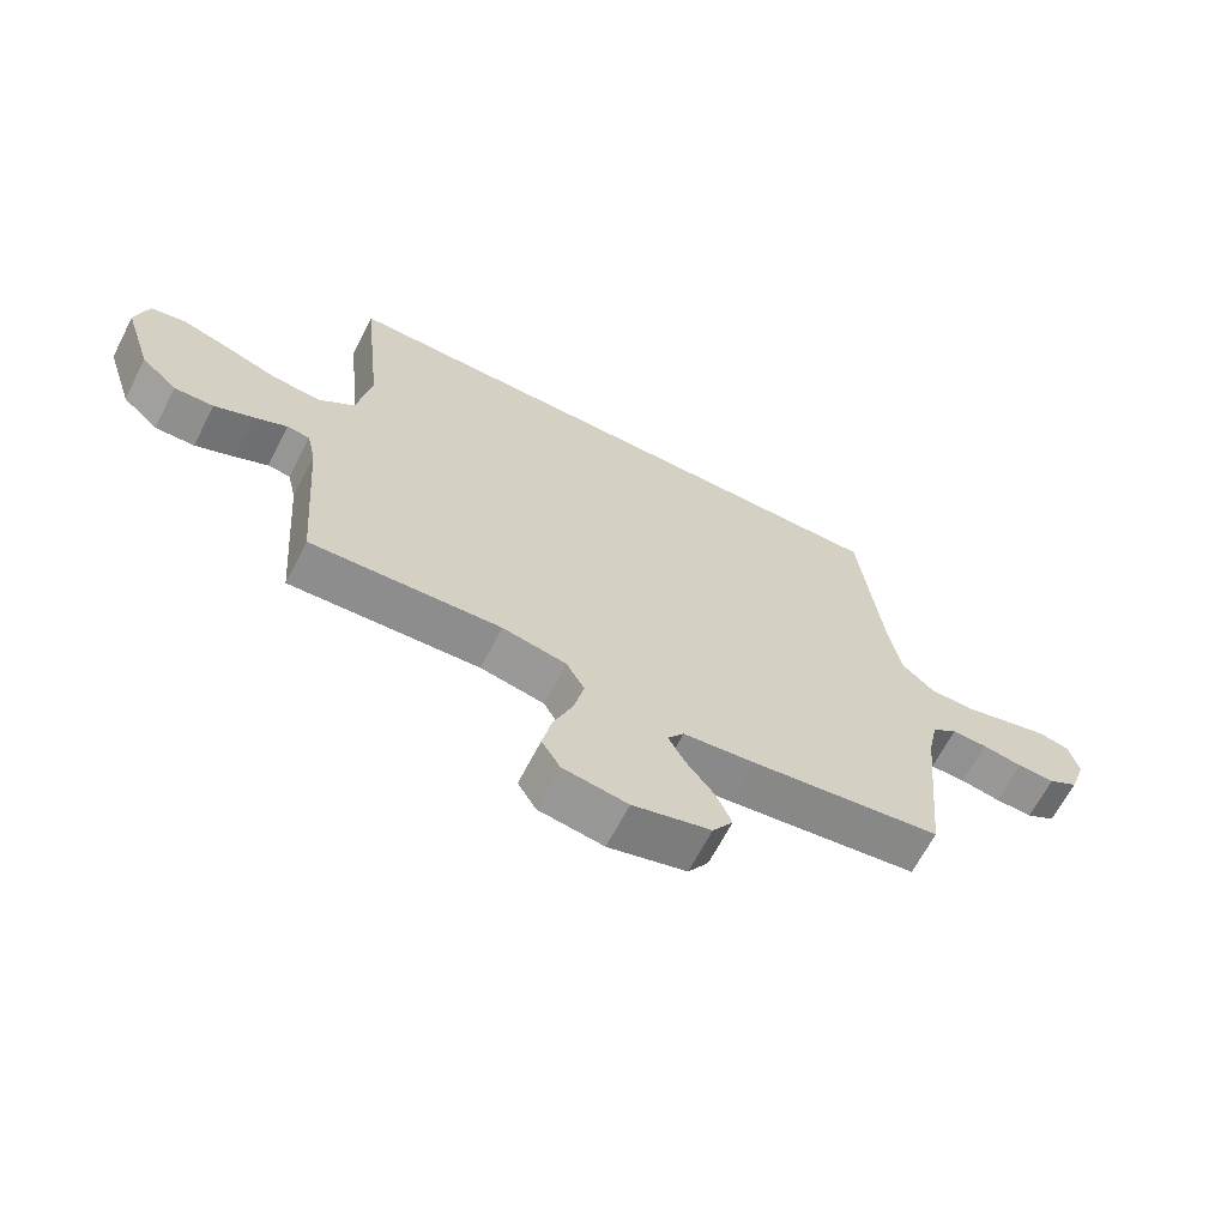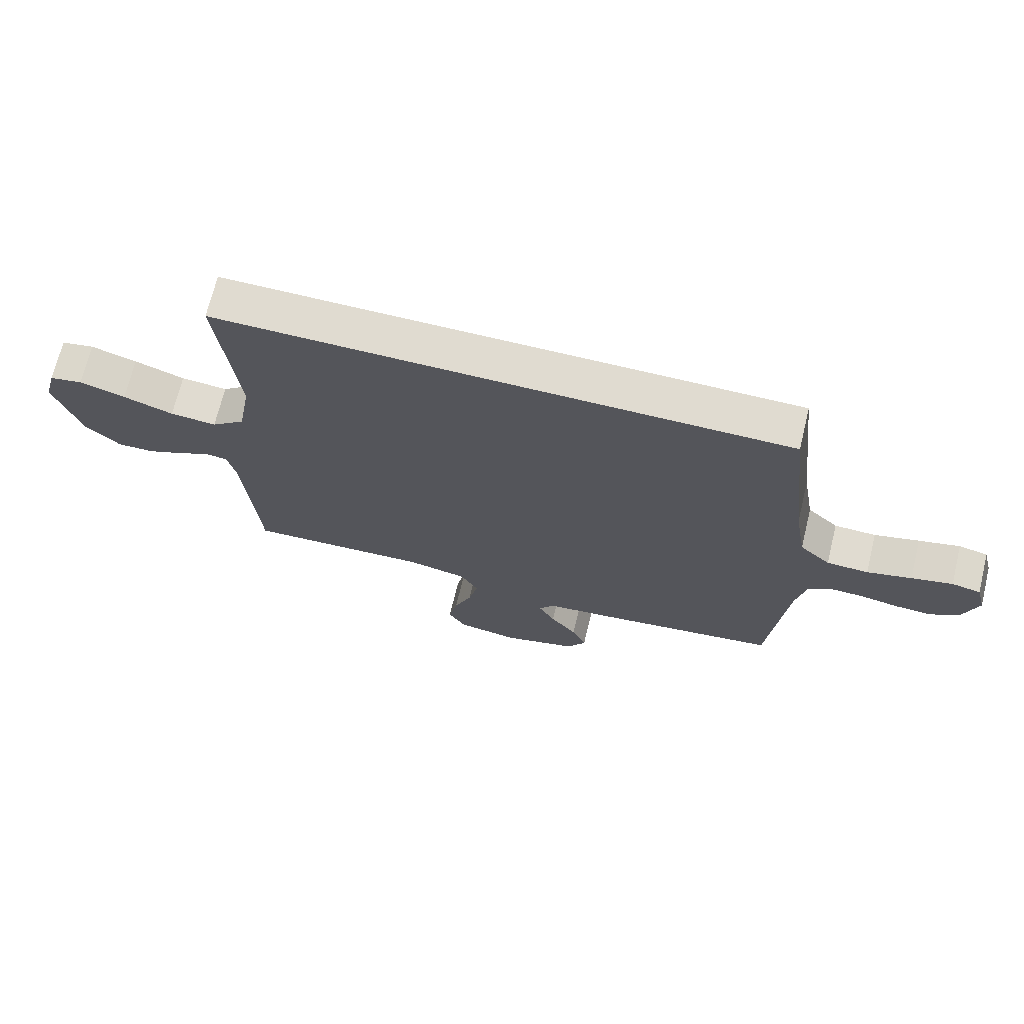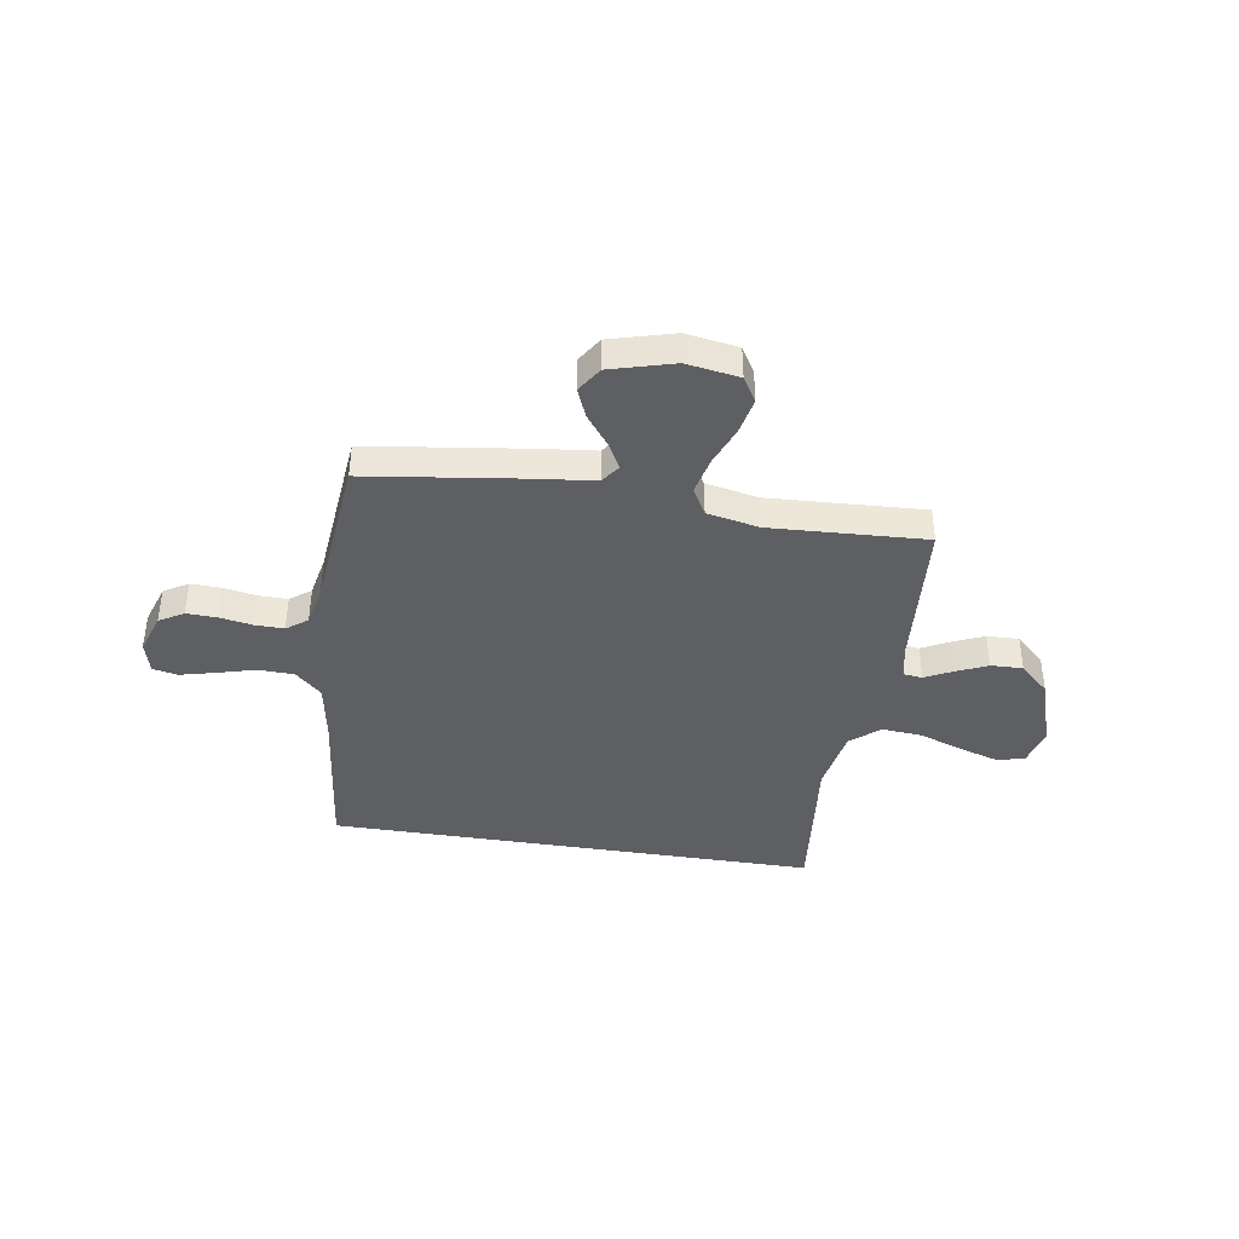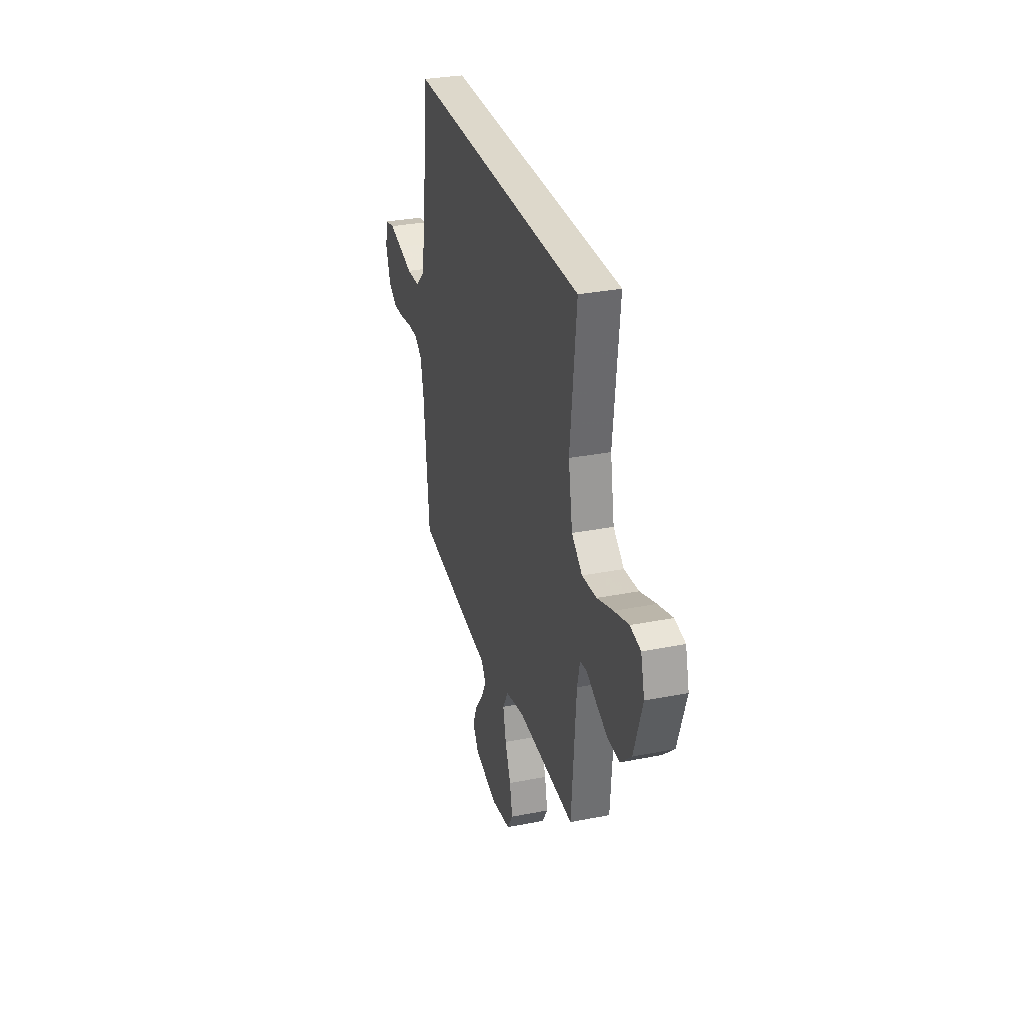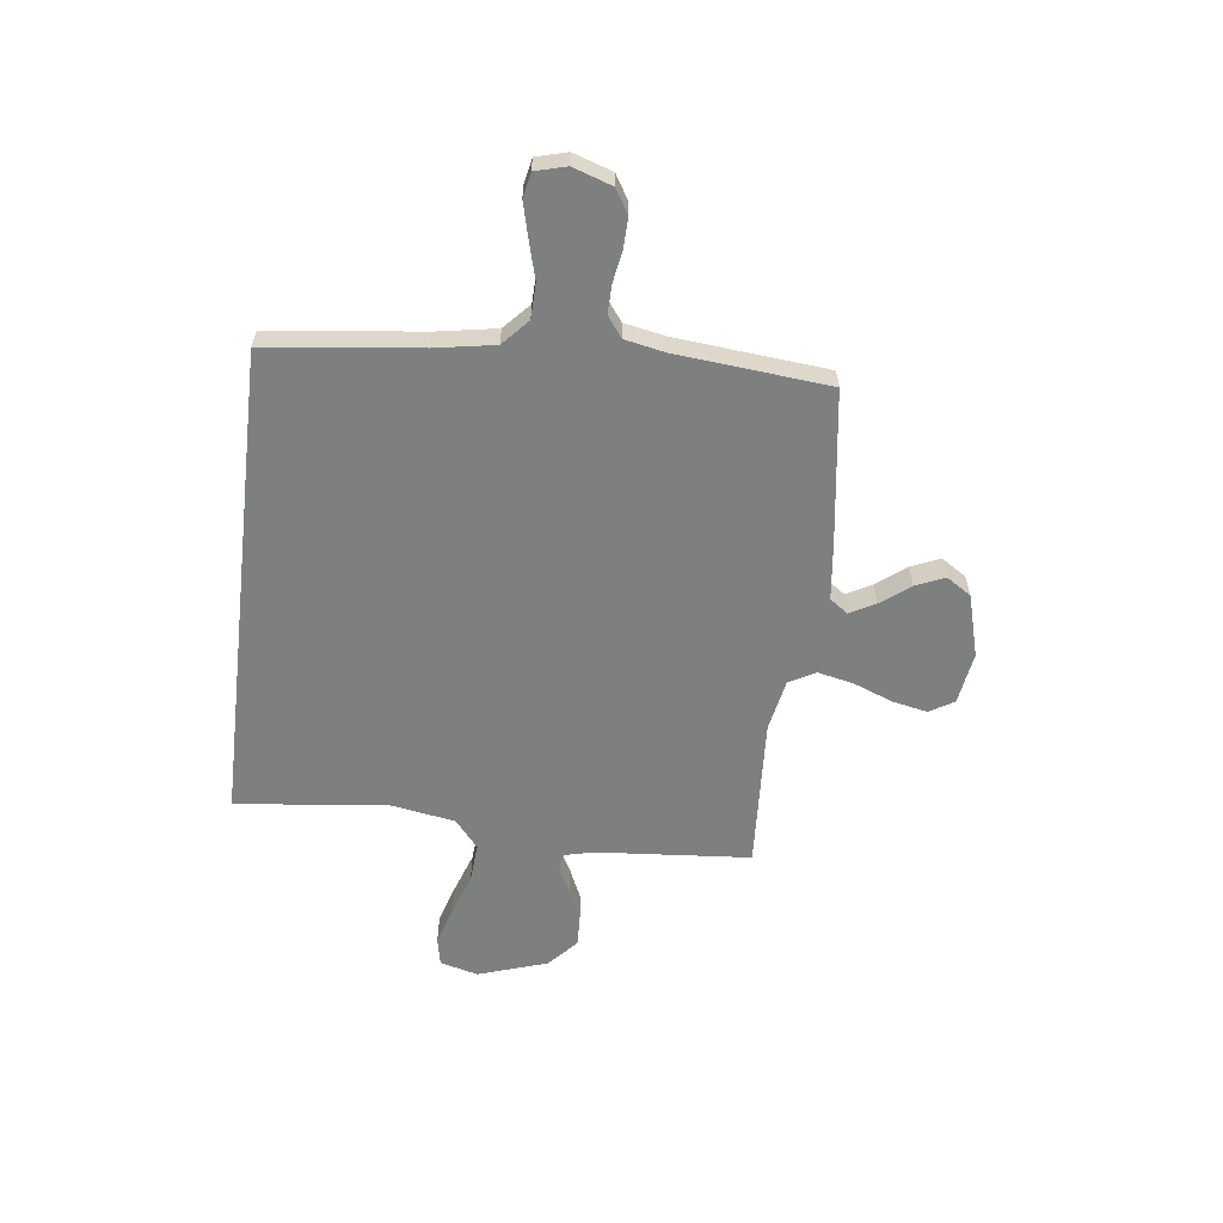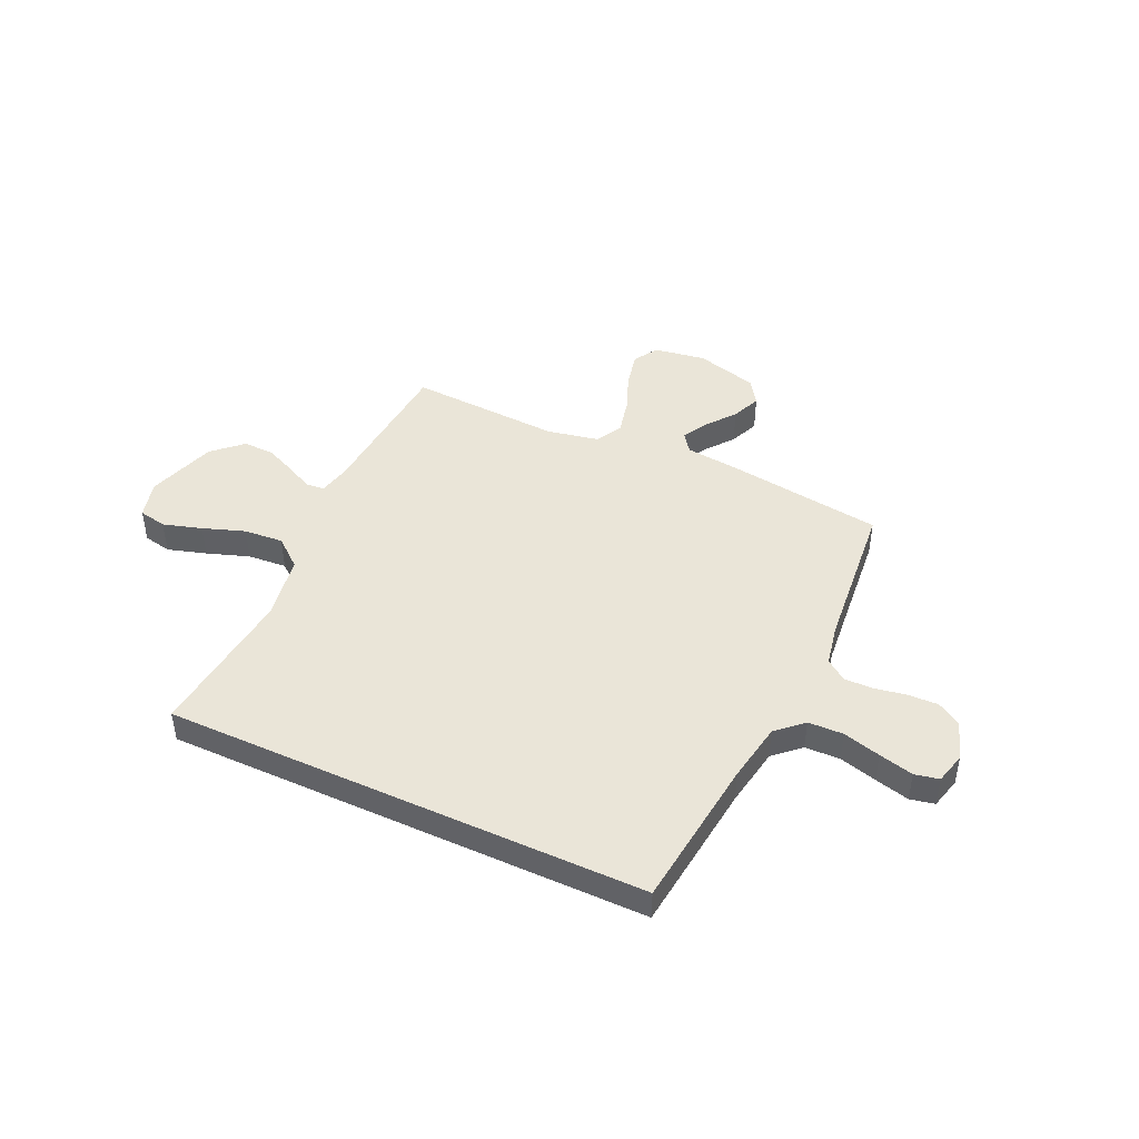
<metadata>
{"format":"obj","ext":"obj","renderer":"f3d","projection":"perspective","resolution":1024,"background":"white","views":[{"elev":-65.8,"azim":-27.3,"up":"+Z"},{"elev":69.8,"azim":13.7,"up":"+Z"},{"elev":-40.5,"azim":171.0,"up":"+Y"},{"elev":31.1,"azim":-105.8,"up":"+Z"},{"elev":-59.6,"azim":83.2,"up":"+Y"},{"elev":45.2,"azim":24.8,"up":"+Y"}]}
</metadata>
<code>
v 0.456 0.07 0.5
v 0.49 0.07 0.2
v 0.51 0.07 0.083
v 0.561 0.07 0.036
v 0.63 0.07 0.034
v 0.704 0.07 0.054
v 0.772 0.07 0.071
v 0.82 0.07 0.061
v 0.836 0.07 0
v 0.81 0.07 -0.077
v 0.763 0.07 -0.105
v 0.704 0.07 -0.103
v 0.641 0.07 -0.092
v 0.585 0.07 -0.091
v 0.545 0.07 -0.121
v 0.529 0.07 -0.2
v 0.5 0.07 -0.5
v 0.2 0.07 -0.541
v 0.086 0.07 -0.554
v 0.06 0.07 -0.59
v 0.087 0.07 -0.64
v 0.131 0.07 -0.697
v 0.155 0.07 -0.754
v 0.123 0.07 -0.803
v 0 0.07 -0.837
v -0.102 0.07 -0.821
v -0.131 0.07 -0.773
v -0.116 0.07 -0.703
v -0.086 0.07 -0.627
v -0.07 0.07 -0.556
v -0.099 0.07 -0.504
v -0.2 0.07 -0.484
v -0.5 0.07 -0.5
v -0.523 0.07 -0.2
v -0.537 0.07 -0.138
v -0.573 0.07 -0.134
v -0.625 0.07 -0.16
v -0.686 0.07 -0.187
v -0.748 0.07 -0.189
v -0.805 0.07 -0.136
v -0.849 0.07 0
v -0.829 0.07 0.075
v -0.774 0.07 0.086
v -0.698 0.07 0.063
v -0.615 0.07 0.034
v -0.538 0.07 0.028
v -0.482 0.07 0.074
v -0.46 0.07 0.2
v -0.492 0.07 0.5
v 0.456 0 0.5
v 0.49 0 0.2
v 0.51 0 0.083
v 0.561 0 0.036
v 0.63 0 0.034
v 0.704 0 0.054
v 0.772 0 0.071
v 0.82 0 0.061
v 0.836 0 0
v 0.81 0 -0.077
v 0.763 0 -0.105
v 0.704 0 -0.103
v 0.641 0 -0.092
v 0.585 0 -0.091
v 0.545 0 -0.121
v 0.529 0 -0.2
v 0.5 0 -0.5
v 0.2 0 -0.541
v 0.086 0 -0.554
v 0.06 0 -0.59
v 0.087 0 -0.64
v 0.131 0 -0.697
v 0.155 0 -0.754
v 0.123 0 -0.803
v 0 0 -0.837
v -0.102 0 -0.821
v -0.131 0 -0.773
v -0.116 0 -0.703
v -0.086 0 -0.627
v -0.07 0 -0.556
v -0.099 0 -0.504
v -0.2 0 -0.484
v -0.5 0 -0.5
v -0.523 0 -0.2
v -0.537 0 -0.138
v -0.573 0 -0.134
v -0.625 0 -0.16
v -0.686 0 -0.187
v -0.748 0 -0.189
v -0.805 0 -0.136
v -0.849 0 0
v -0.829 0 0.075
v -0.774 0 0.086
v -0.698 0 0.063
v -0.615 0 0.034
v -0.538 0 0.028
v -0.482 0 0.074
v -0.46 0 0.2
v -0.492 0 0.5
f 48 49 1 2
f 47 48 2 3
f 46 47 3 4
f 42 43 44 45
f 40 41 42 45
f 40 45 46
f 36 37 38 39
f 36 39 40 46
f 32 33 34
f 31 32 34 35
f 26 27 28 29
f 26 29 30
f 25 26 30
f 24 25 30
f 21 22 23 24
f 20 21 24 30
f 19 20 30 31
f 16 17 18 19
f 15 16 19 31
f 10 11 12 13
f 10 13 14
f 9 10 14
f 8 9 14
f 5 6 7 8
f 5 8 14
f 35 36 46 4
f 14 15 31 35
f 4 5 14 35
f 51 50 98 97
f 52 51 97 96
f 53 52 96 95
f 94 93 92 91
f 94 91 90 89
f 95 94 89
f 88 87 86 85
f 95 89 88 85
f 83 82 81
f 84 83 81 80
f 78 77 76 75
f 79 78 75
f 79 75 74
f 79 74 73
f 73 72 71 70
f 79 73 70 69
f 80 79 69 68
f 68 67 66 65
f 80 68 65 64
f 62 61 60 59
f 63 62 59
f 63 59 58
f 63 58 57
f 57 56 55 54
f 63 57 54
f 53 95 85 84
f 84 80 64 63
f 84 63 54 53
f 1 50 51 2
f 2 51 52 3
f 3 52 53 4
f 4 53 54 5
f 5 54 55 6
f 6 55 56 7
f 7 56 57 8
f 8 57 58 9
f 9 58 59 10
f 10 59 60 11
f 11 60 61 12
f 12 61 62 13
f 13 62 63 14
f 14 63 64 15
f 15 64 65 16
f 16 65 66 17
f 17 66 67 18
f 18 67 68 19
f 19 68 69 20
f 20 69 70 21
f 21 70 71 22
f 22 71 72 23
f 23 72 73 24
f 24 73 74 25
f 25 74 75 26
f 26 75 76 27
f 27 76 77 28
f 28 77 78 29
f 29 78 79 30
f 30 79 80 31
f 31 80 81 32
f 32 81 82 33
f 33 82 83 34
f 34 83 84 35
f 35 84 85 36
f 36 85 86 37
f 37 86 87 38
f 38 87 88 39
f 39 88 89 40
f 40 89 90 41
f 41 90 91 42
f 42 91 92 43
f 43 92 93 44
f 44 93 94 45
f 45 94 95 46
f 46 95 96 47
f 47 96 97 48
f 48 97 98 49
f 49 98 50 1

</code>
